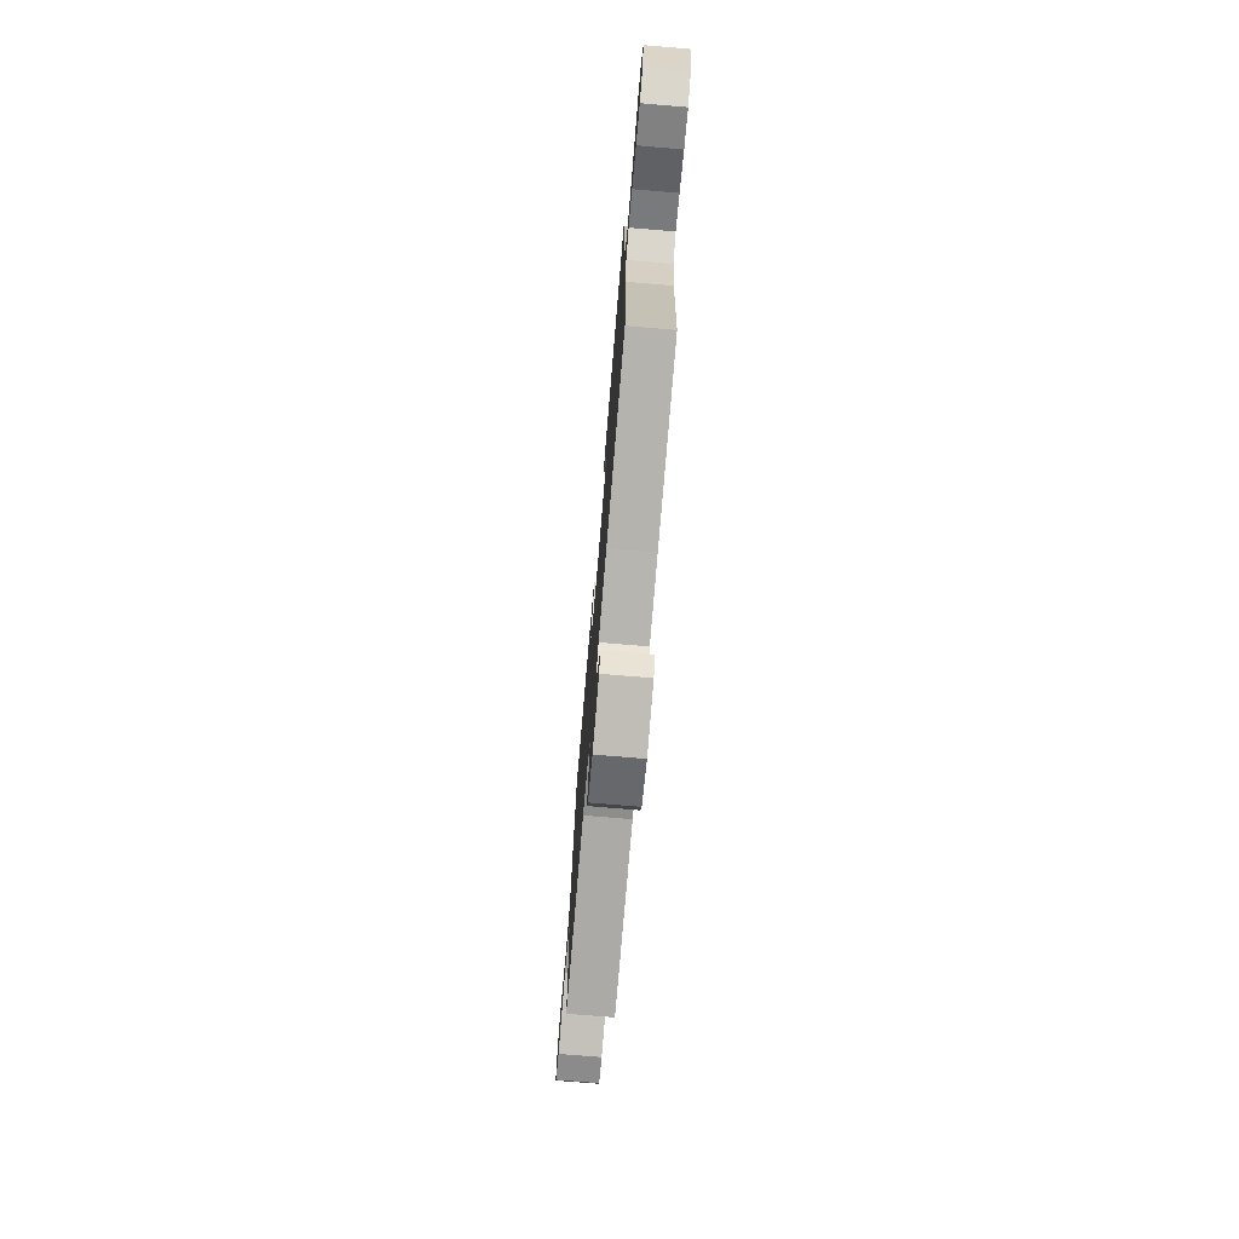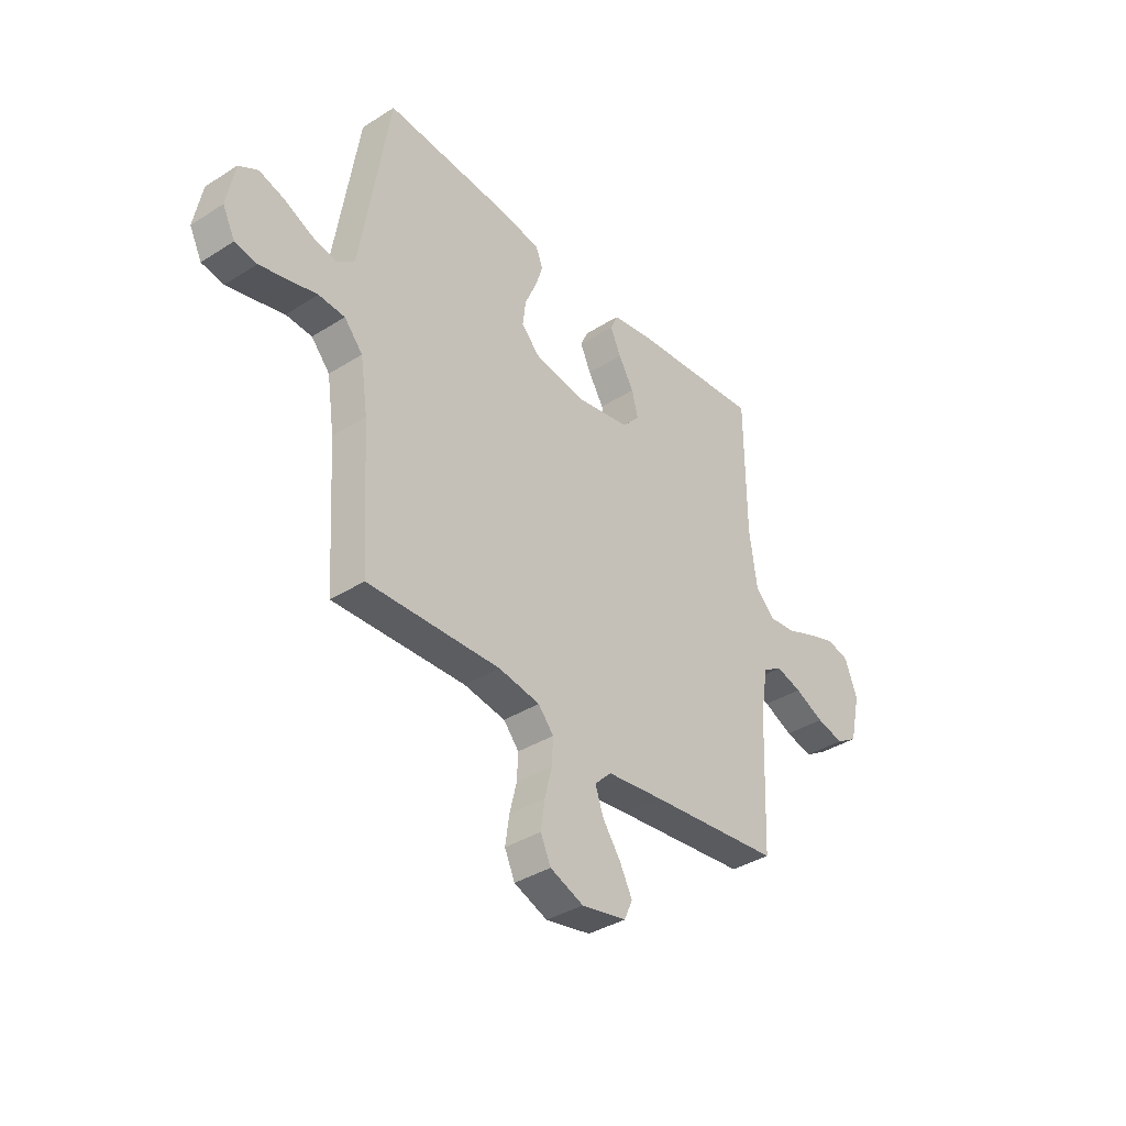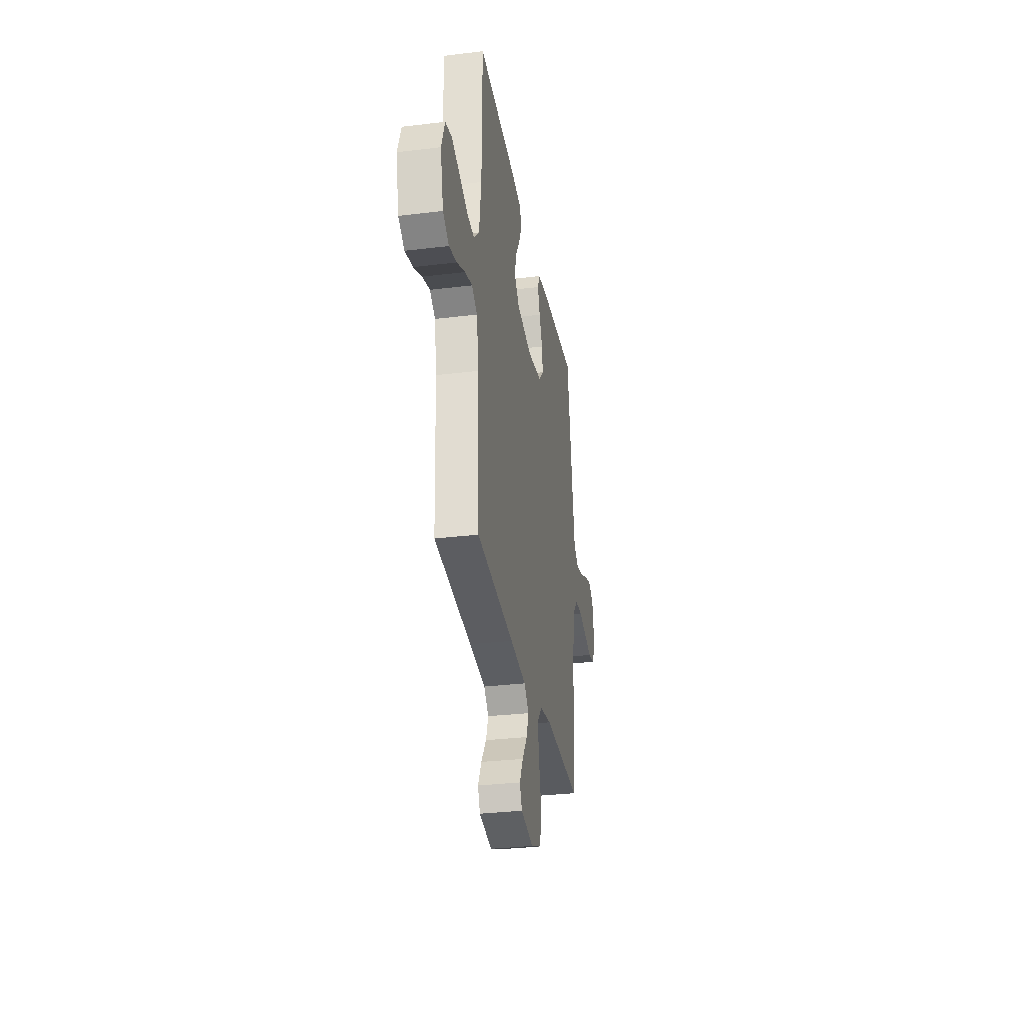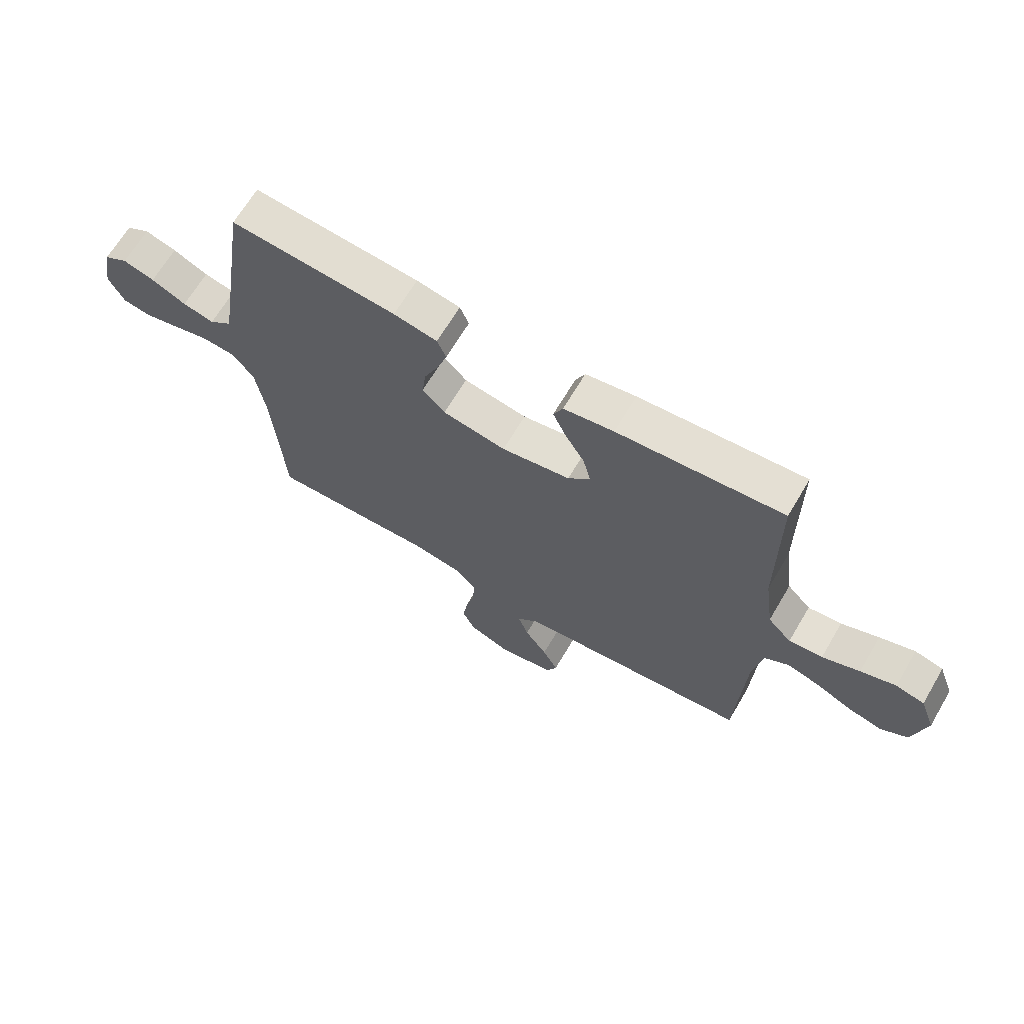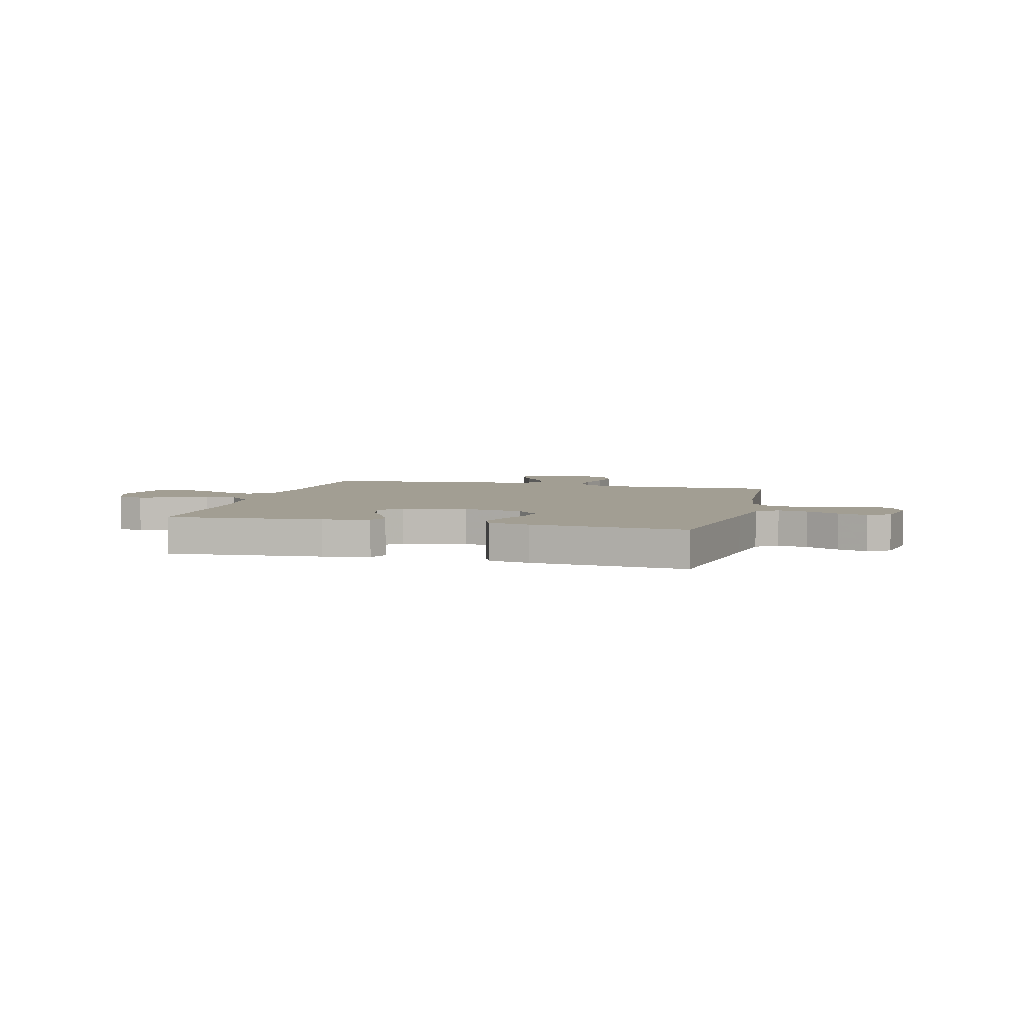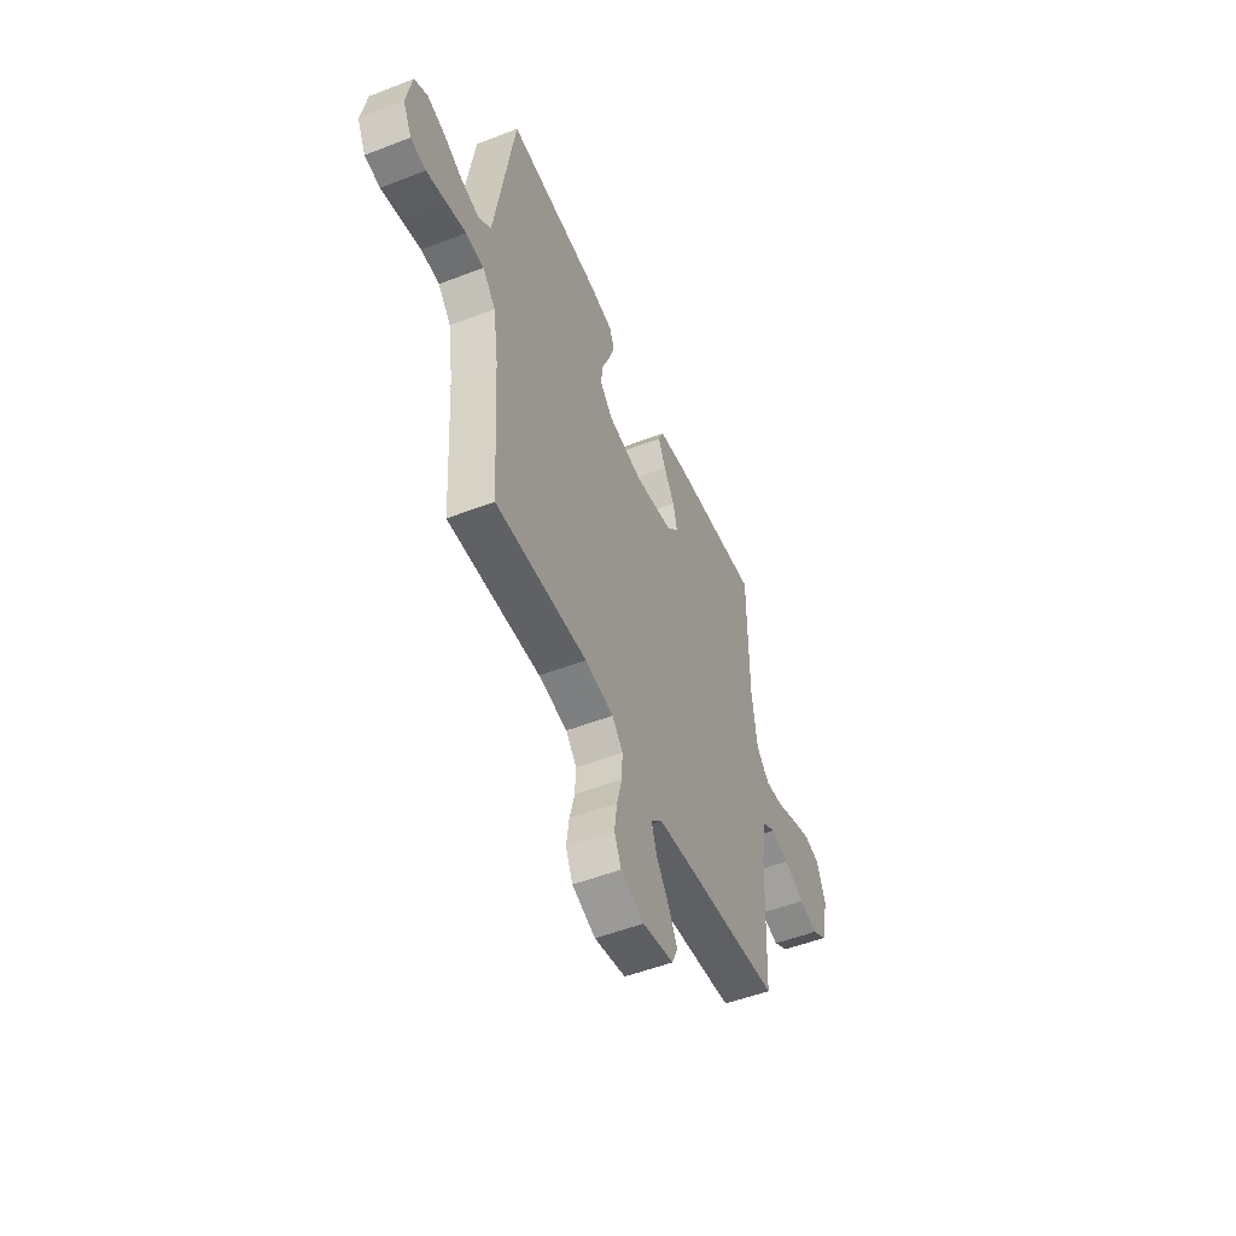
<metadata>
{"format":"obj","ext":"obj","renderer":"f3d","projection":"perspective","resolution":1024,"background":"white","views":[{"elev":-74.2,"azim":-94.8,"up":"+Z"},{"elev":-37.3,"azim":129.2,"up":"+Z"},{"elev":-31.0,"azim":-80.1,"up":"+Z"},{"elev":66.9,"azim":-149.4,"up":"+Z"},{"elev":5.0,"azim":14.6,"up":"+Y"},{"elev":-51.2,"azim":112.9,"up":"+Z"}]}
</metadata>
<code>
v 0.5 0.07 0.5
v 0.547 0.07 0.2
v 0.564 0.07 0.093
v 0.605 0.07 0.061
v 0.662 0.07 0.074
v 0.725 0.07 0.104
v 0.782 0.07 0.121
v 0.825 0.07 0.096
v 0.843 0.07 0
v 0.815 0.07 -0.056
v 0.765 0.07 -0.065
v 0.703 0.07 -0.05
v 0.637 0.07 -0.033
v 0.578 0.07 -0.037
v 0.536 0.07 -0.085
v 0.519 0.07 -0.2
v 0.5 0.07 -0.5
v 0.2 0.07 -0.491
v 0.106 0.07 -0.507
v 0.071 0.07 -0.548
v 0.074 0.07 -0.606
v 0.09 0.07 -0.67
v 0.099 0.07 -0.733
v 0.076 0.07 -0.784
v 0 0.07 -0.814
v -0.102 0.07 -0.794
v -0.121 0.07 -0.752
v -0.093 0.07 -0.697
v -0.052 0.07 -0.638
v -0.033 0.07 -0.584
v -0.071 0.07 -0.546
v -0.2 0.07 -0.531
v -0.5 0.07 -0.5
v -0.513 0.07 -0.2
v -0.53 0.07 -0.1
v -0.574 0.07 -0.073
v -0.633 0.07 -0.09
v -0.7 0.07 -0.121
v -0.762 0.07 -0.136
v -0.811 0.07 -0.106
v -0.835 0.07 0
v -0.807 0.07 0.075
v -0.755 0.07 0.088
v -0.691 0.07 0.066
v -0.623 0.07 0.039
v -0.562 0.07 0.033
v -0.519 0.07 0.078
v -0.502 0.07 0.2
v -0.5 0.07 0.5
v -0.2 0.07 0.474
v -0.109 0.07 0.459
v -0.092 0.07 0.421
v -0.116 0.07 0.368
v -0.151 0.07 0.309
v -0.165 0.07 0.253
v -0.125 0.07 0.21
v 0 0.07 0.188
v 0.115 0.07 0.208
v 0.156 0.07 0.251
v 0.149 0.07 0.308
v 0.123 0.07 0.367
v 0.105 0.07 0.422
v 0.121 0.07 0.461
v 0.2 0.07 0.476
v 0.5 0 0.5
v 0.547 0 0.2
v 0.564 0 0.093
v 0.605 0 0.061
v 0.662 0 0.074
v 0.725 0 0.104
v 0.782 0 0.121
v 0.825 0 0.096
v 0.843 0 0
v 0.815 0 -0.056
v 0.765 0 -0.065
v 0.703 0 -0.05
v 0.637 0 -0.033
v 0.578 0 -0.037
v 0.536 0 -0.085
v 0.519 0 -0.2
v 0.5 0 -0.5
v 0.2 0 -0.491
v 0.106 0 -0.507
v 0.071 0 -0.548
v 0.074 0 -0.606
v 0.09 0 -0.67
v 0.099 0 -0.733
v 0.076 0 -0.784
v 0 0 -0.814
v -0.102 0 -0.794
v -0.121 0 -0.752
v -0.093 0 -0.697
v -0.052 0 -0.638
v -0.033 0 -0.584
v -0.071 0 -0.546
v -0.2 0 -0.531
v -0.5 0 -0.5
v -0.513 0 -0.2
v -0.53 0 -0.1
v -0.574 0 -0.073
v -0.633 0 -0.09
v -0.7 0 -0.121
v -0.762 0 -0.136
v -0.811 0 -0.106
v -0.835 0 0
v -0.807 0 0.075
v -0.755 0 0.088
v -0.691 0 0.066
v -0.623 0 0.039
v -0.562 0 0.033
v -0.519 0 0.078
v -0.502 0 0.2
v -0.5 0 0.5
v -0.2 0 0.474
v -0.109 0 0.459
v -0.092 0 0.421
v -0.116 0 0.368
v -0.151 0 0.309
v -0.165 0 0.253
v -0.125 0 0.21
v 0 0 0.188
v 0.115 0 0.208
v 0.156 0 0.251
v 0.149 0 0.308
v 0.123 0 0.367
v 0.105 0 0.422
v 0.121 0 0.461
v 0.2 0 0.476
f 64 1 2
f 63 64 2
f 62 63 2
f 61 62 2
f 60 61 2
f 59 60 2 3
f 58 59 3 4
f 57 58 4
f 56 57 4
f 52 53 54
f 51 52 54
f 50 51 54
f 49 50 54
f 48 49 54
f 47 48 54 55
f 46 47 55 56
f 43 44 45
f 42 43 45
f 41 42 45
f 40 41 45
f 39 40 45
f 38 39 45
f 37 38 45
f 36 37 45 46
f 46 56 4
f 36 46 4
f 35 36 4
f 32 33 34
f 34 35 4
f 32 34 4
f 31 32 4
f 27 28 29
f 26 27 29
f 25 26 29
f 24 25 29
f 23 24 29
f 22 23 29
f 21 22 29
f 20 21 29 30
f 19 20 30 31
f 16 17 18
f 15 16 18 19
f 31 4 5
f 19 31 5
f 15 19 5
f 14 15 5
f 11 12 13
f 10 11 13
f 9 10 13
f 9 13 14
f 8 9 14
f 7 8 14
f 6 7 14
f 5 6 14
f 66 65 128
f 66 128 127
f 66 127 126
f 66 126 125
f 66 125 124
f 67 66 124 123
f 68 67 123 122
f 68 122 121
f 68 121 120
f 118 117 116
f 118 116 115
f 118 115 114
f 118 114 113
f 118 113 112
f 119 118 112 111
f 120 119 111 110
f 109 108 107
f 109 107 106
f 109 106 105
f 109 105 104
f 109 104 103
f 109 103 102
f 109 102 101
f 110 109 101 100
f 68 120 110
f 68 110 100
f 68 100 99
f 98 97 96
f 68 99 98
f 68 98 96
f 68 96 95
f 93 92 91
f 93 91 90
f 93 90 89
f 93 89 88
f 93 88 87
f 93 87 86
f 93 86 85
f 94 93 85 84
f 95 94 84 83
f 82 81 80
f 83 82 80 79
f 69 68 95
f 69 95 83
f 69 83 79
f 69 79 78
f 77 76 75
f 77 75 74
f 77 74 73
f 78 77 73
f 78 73 72
f 78 72 71
f 78 71 70
f 78 70 69
f 1 65 66 2
f 2 66 67 3
f 3 67 68 4
f 4 68 69 5
f 5 69 70 6
f 6 70 71 7
f 7 71 72 8
f 8 72 73 9
f 9 73 74 10
f 10 74 75 11
f 11 75 76 12
f 12 76 77 13
f 13 77 78 14
f 14 78 79 15
f 15 79 80 16
f 16 80 81 17
f 17 81 82 18
f 18 82 83 19
f 19 83 84 20
f 20 84 85 21
f 21 85 86 22
f 22 86 87 23
f 23 87 88 24
f 24 88 89 25
f 25 89 90 26
f 26 90 91 27
f 27 91 92 28
f 28 92 93 29
f 29 93 94 30
f 30 94 95 31
f 31 95 96 32
f 32 96 97 33
f 33 97 98 34
f 34 98 99 35
f 35 99 100 36
f 36 100 101 37
f 37 101 102 38
f 38 102 103 39
f 39 103 104 40
f 40 104 105 41
f 41 105 106 42
f 42 106 107 43
f 43 107 108 44
f 44 108 109 45
f 45 109 110 46
f 46 110 111 47
f 47 111 112 48
f 48 112 113 49
f 49 113 114 50
f 50 114 115 51
f 51 115 116 52
f 52 116 117 53
f 53 117 118 54
f 54 118 119 55
f 55 119 120 56
f 56 120 121 57
f 57 121 122 58
f 58 122 123 59
f 59 123 124 60
f 60 124 125 61
f 61 125 126 62
f 62 126 127 63
f 63 127 128 64
f 64 128 65 1

</code>
